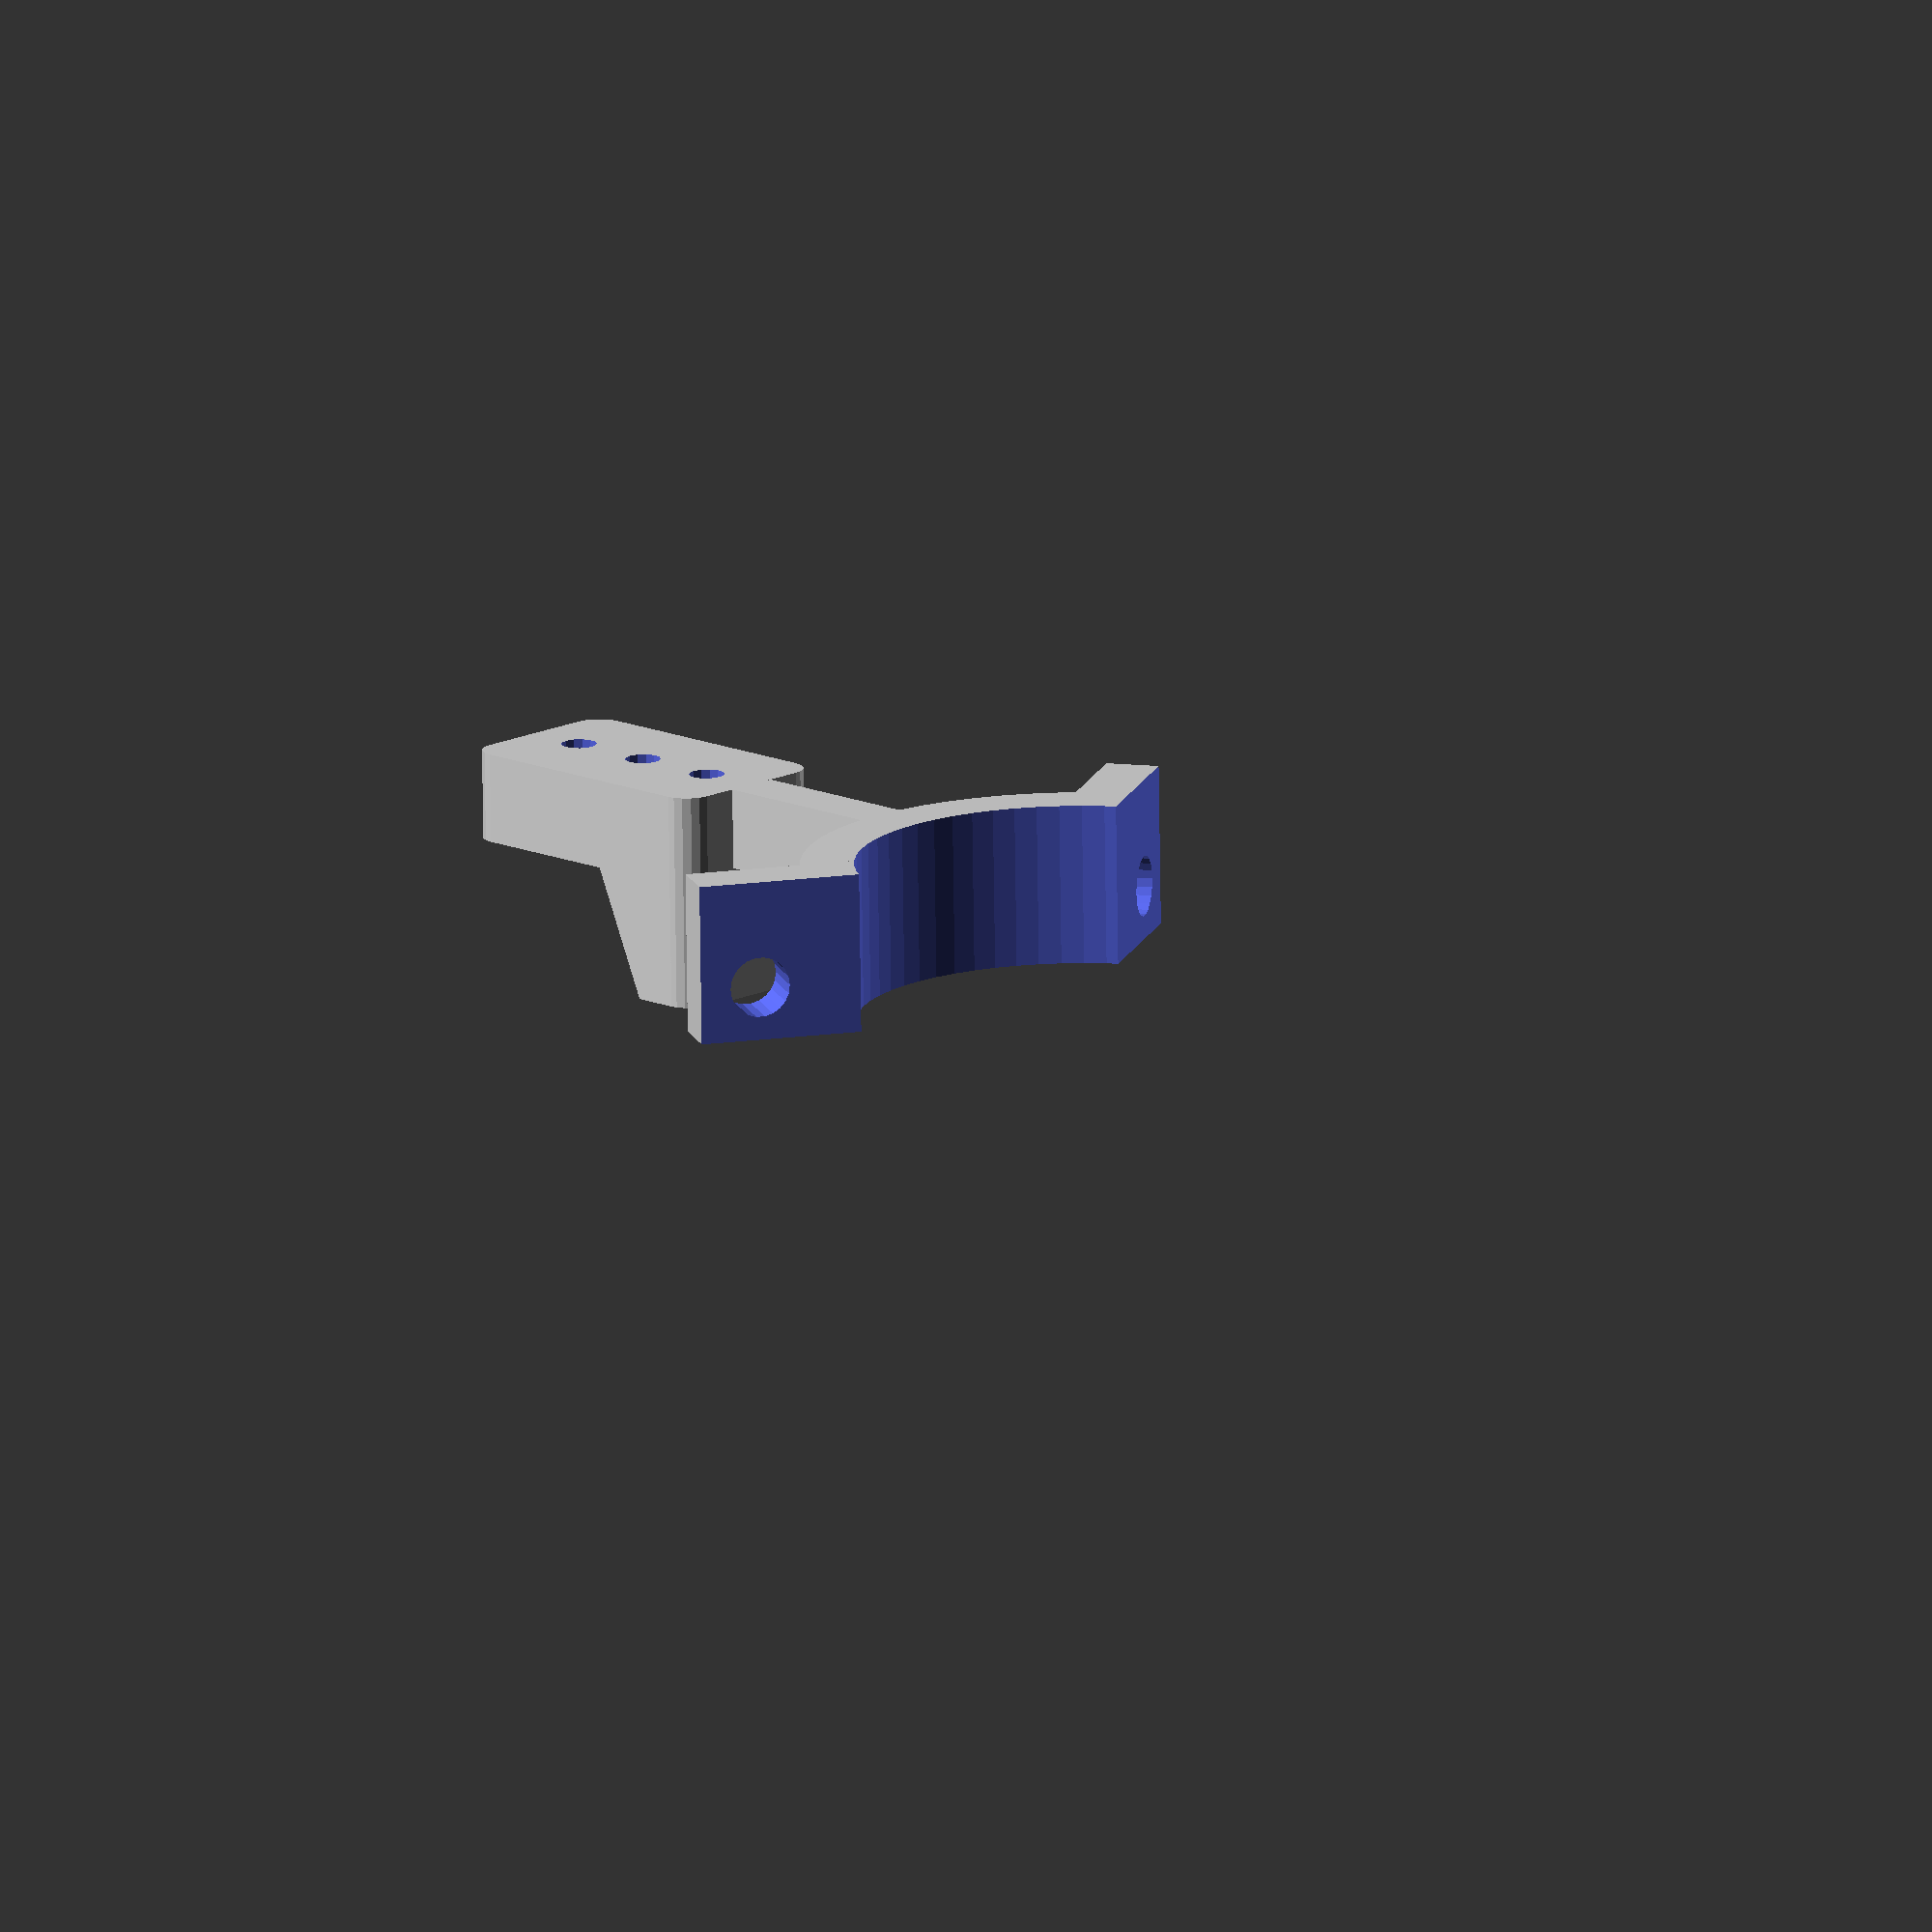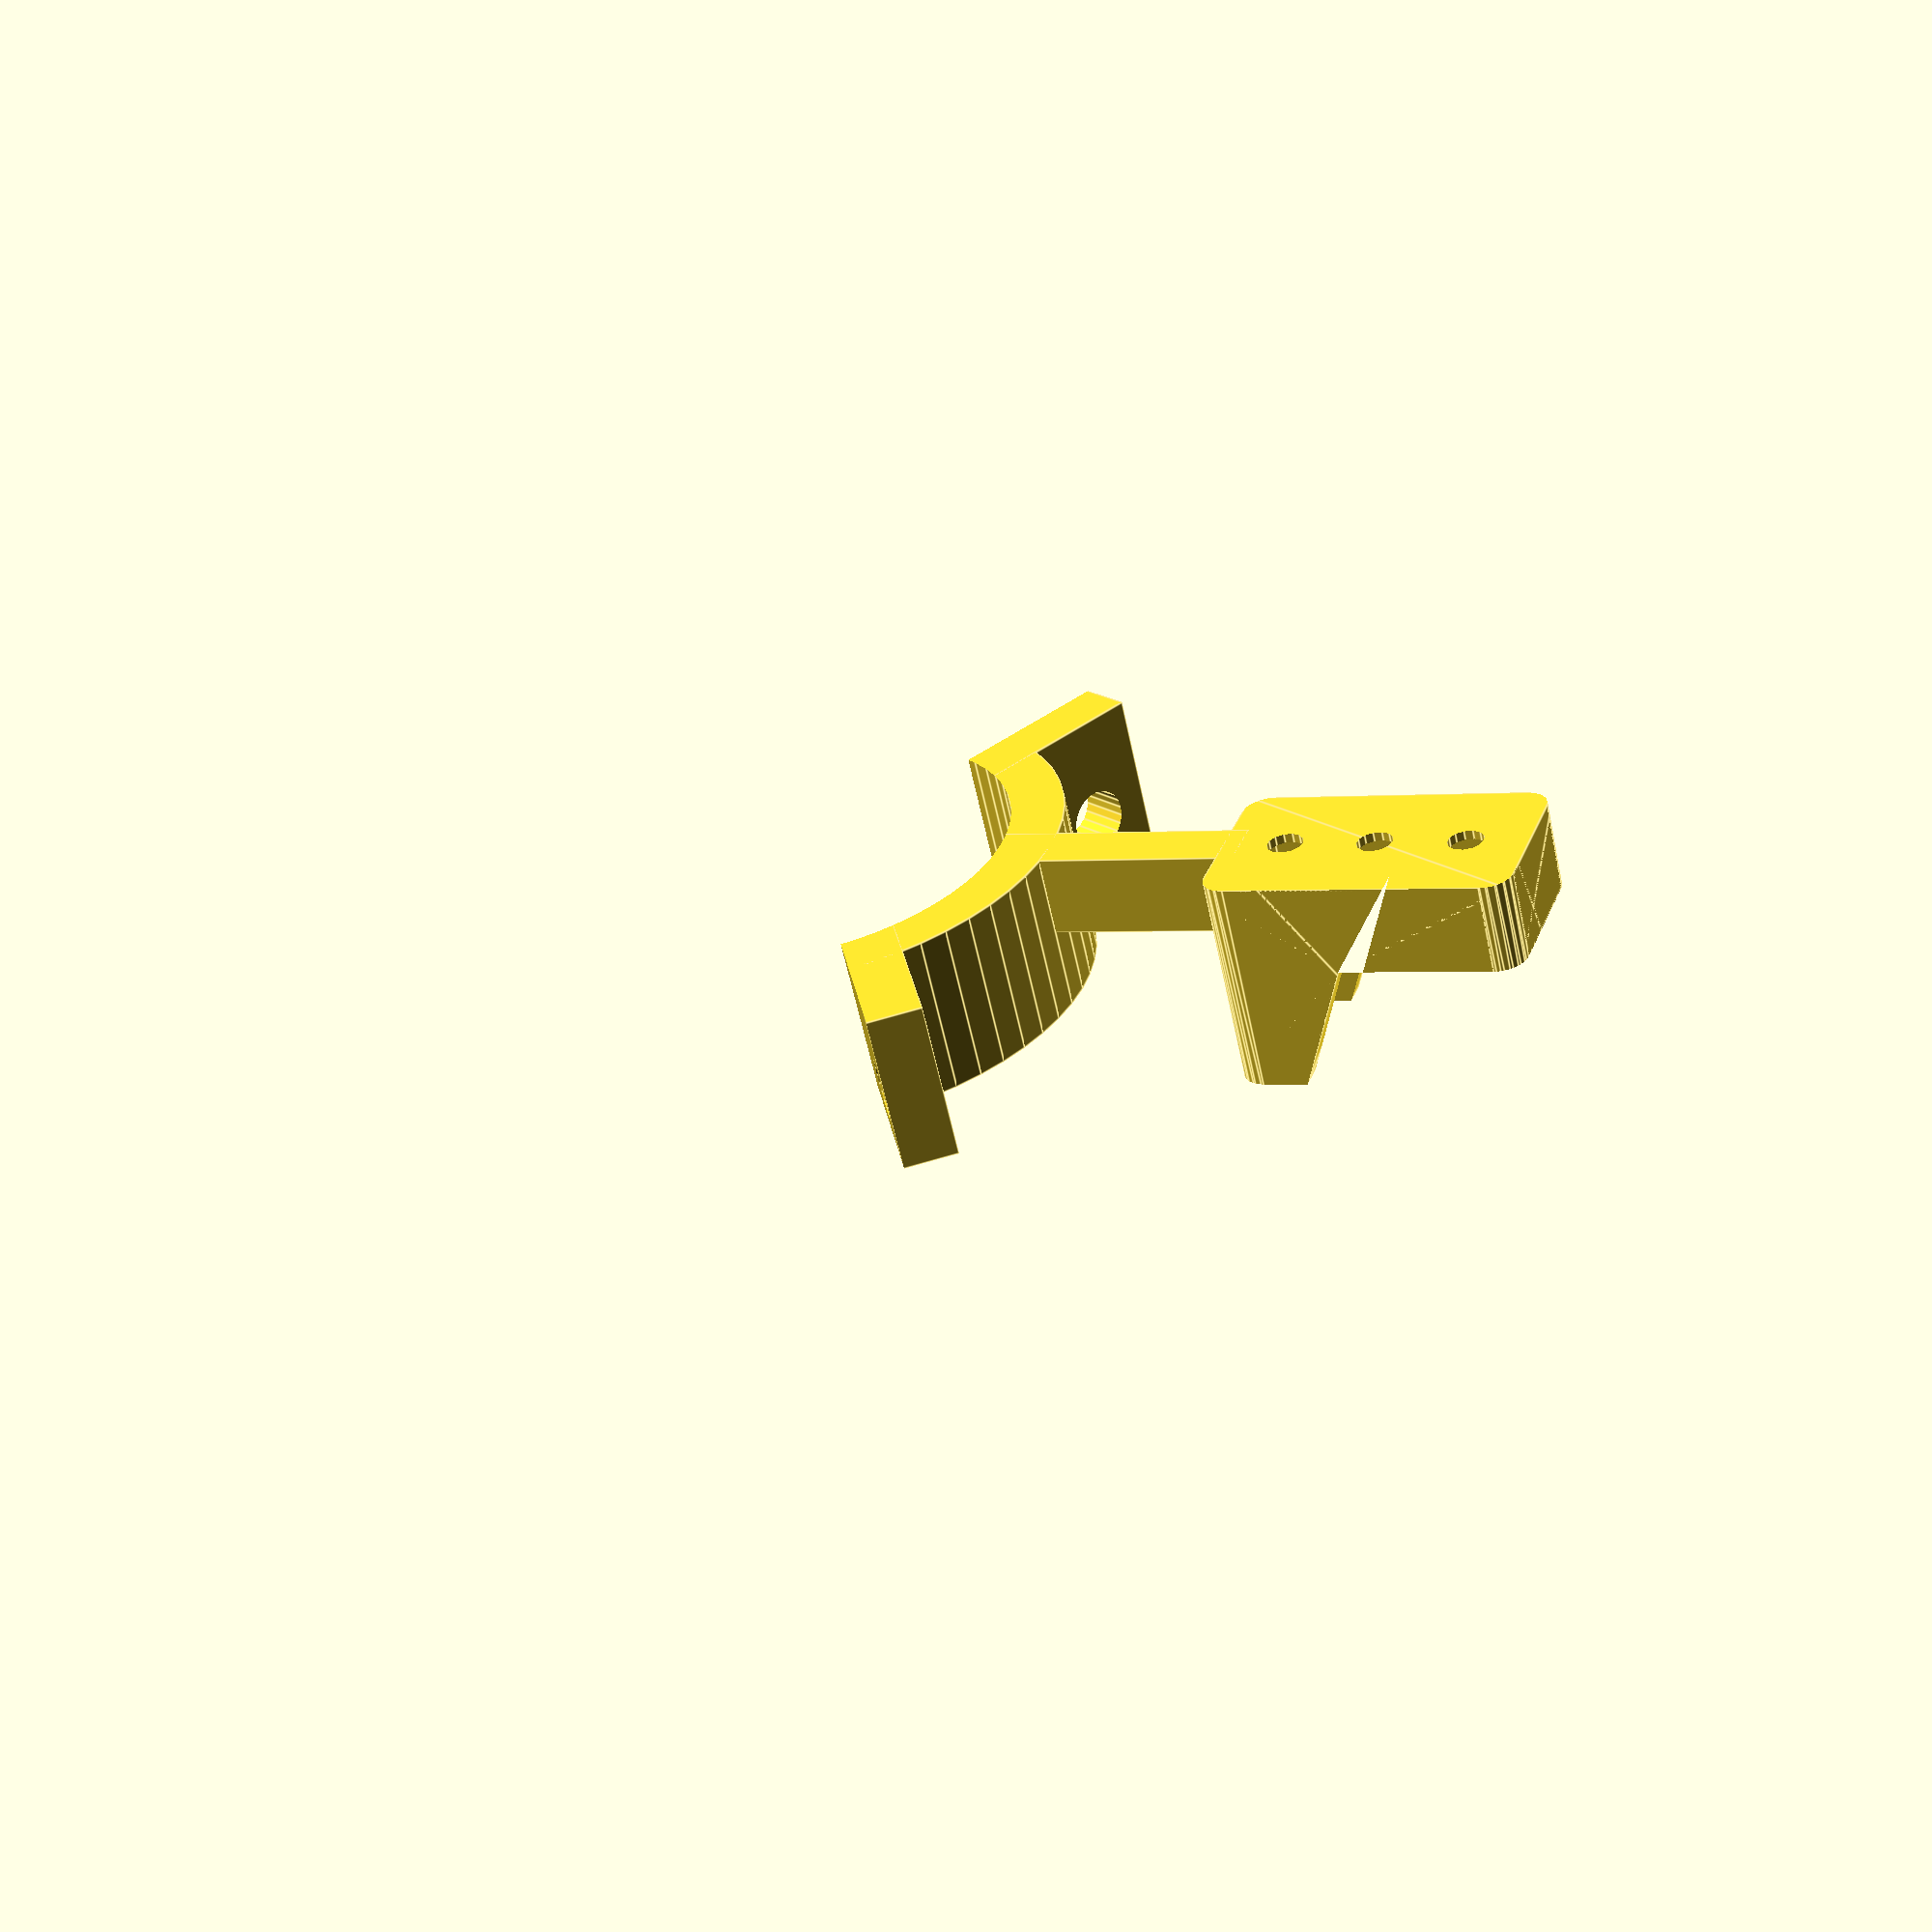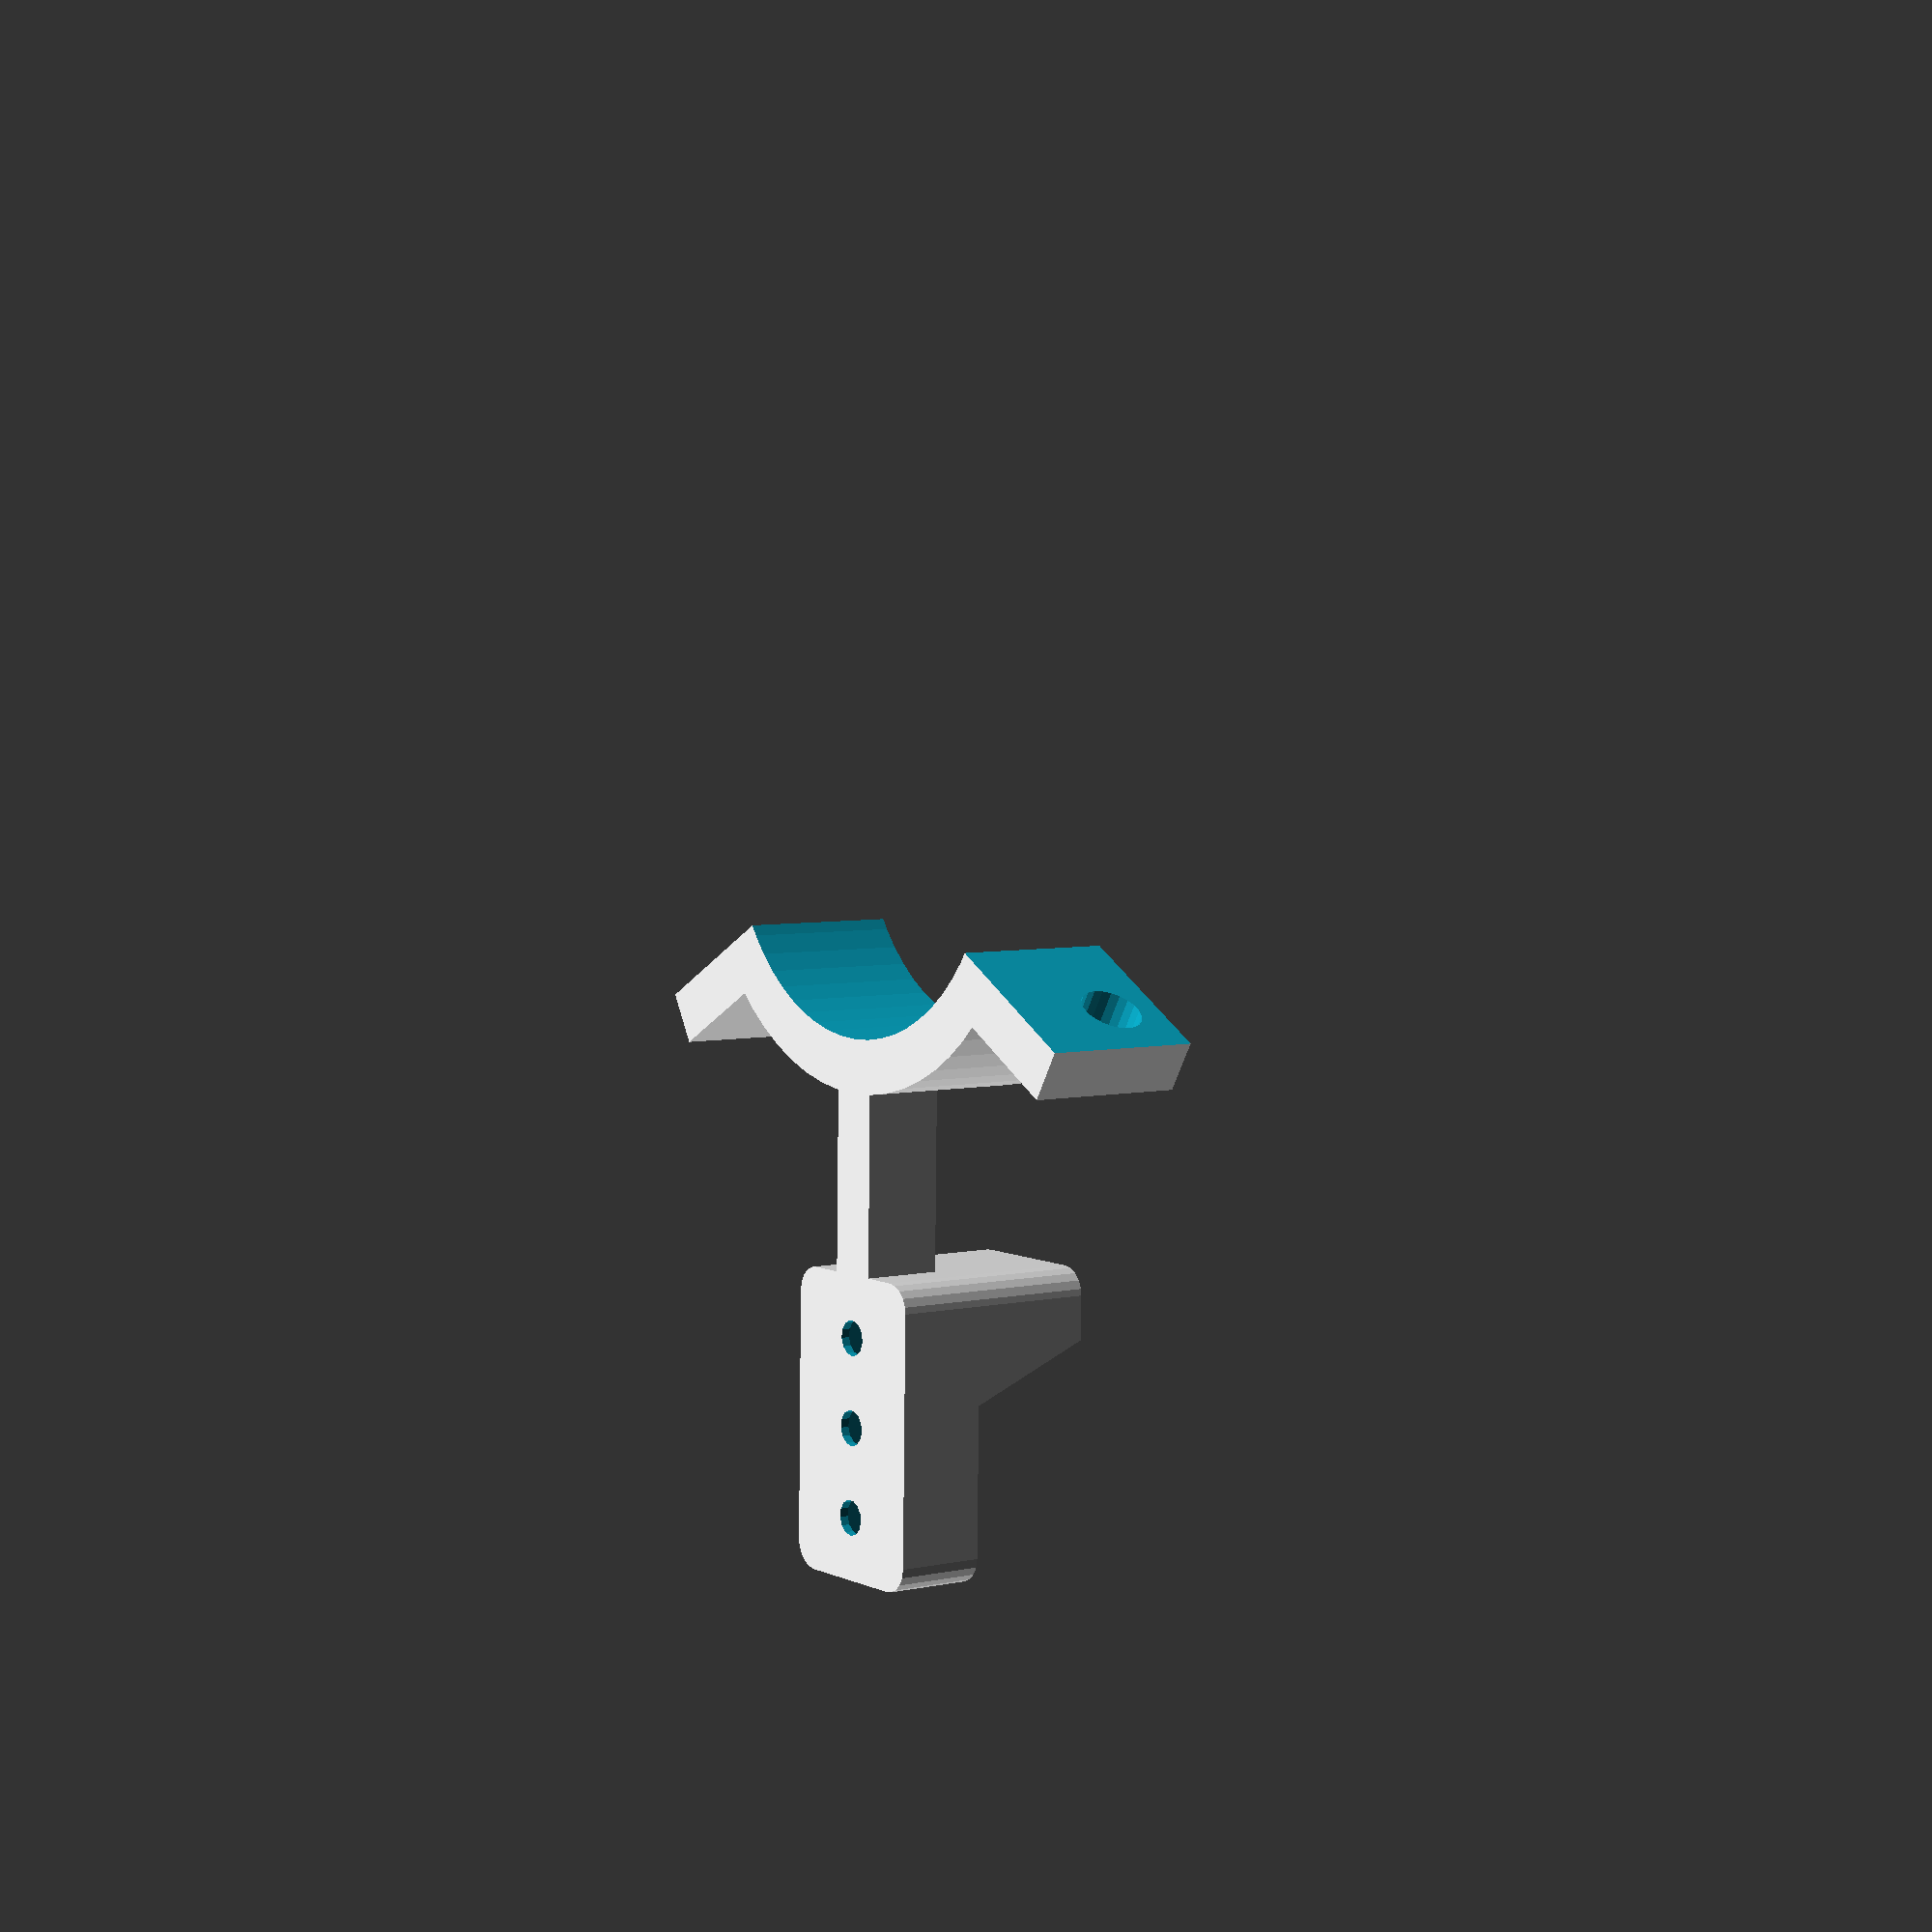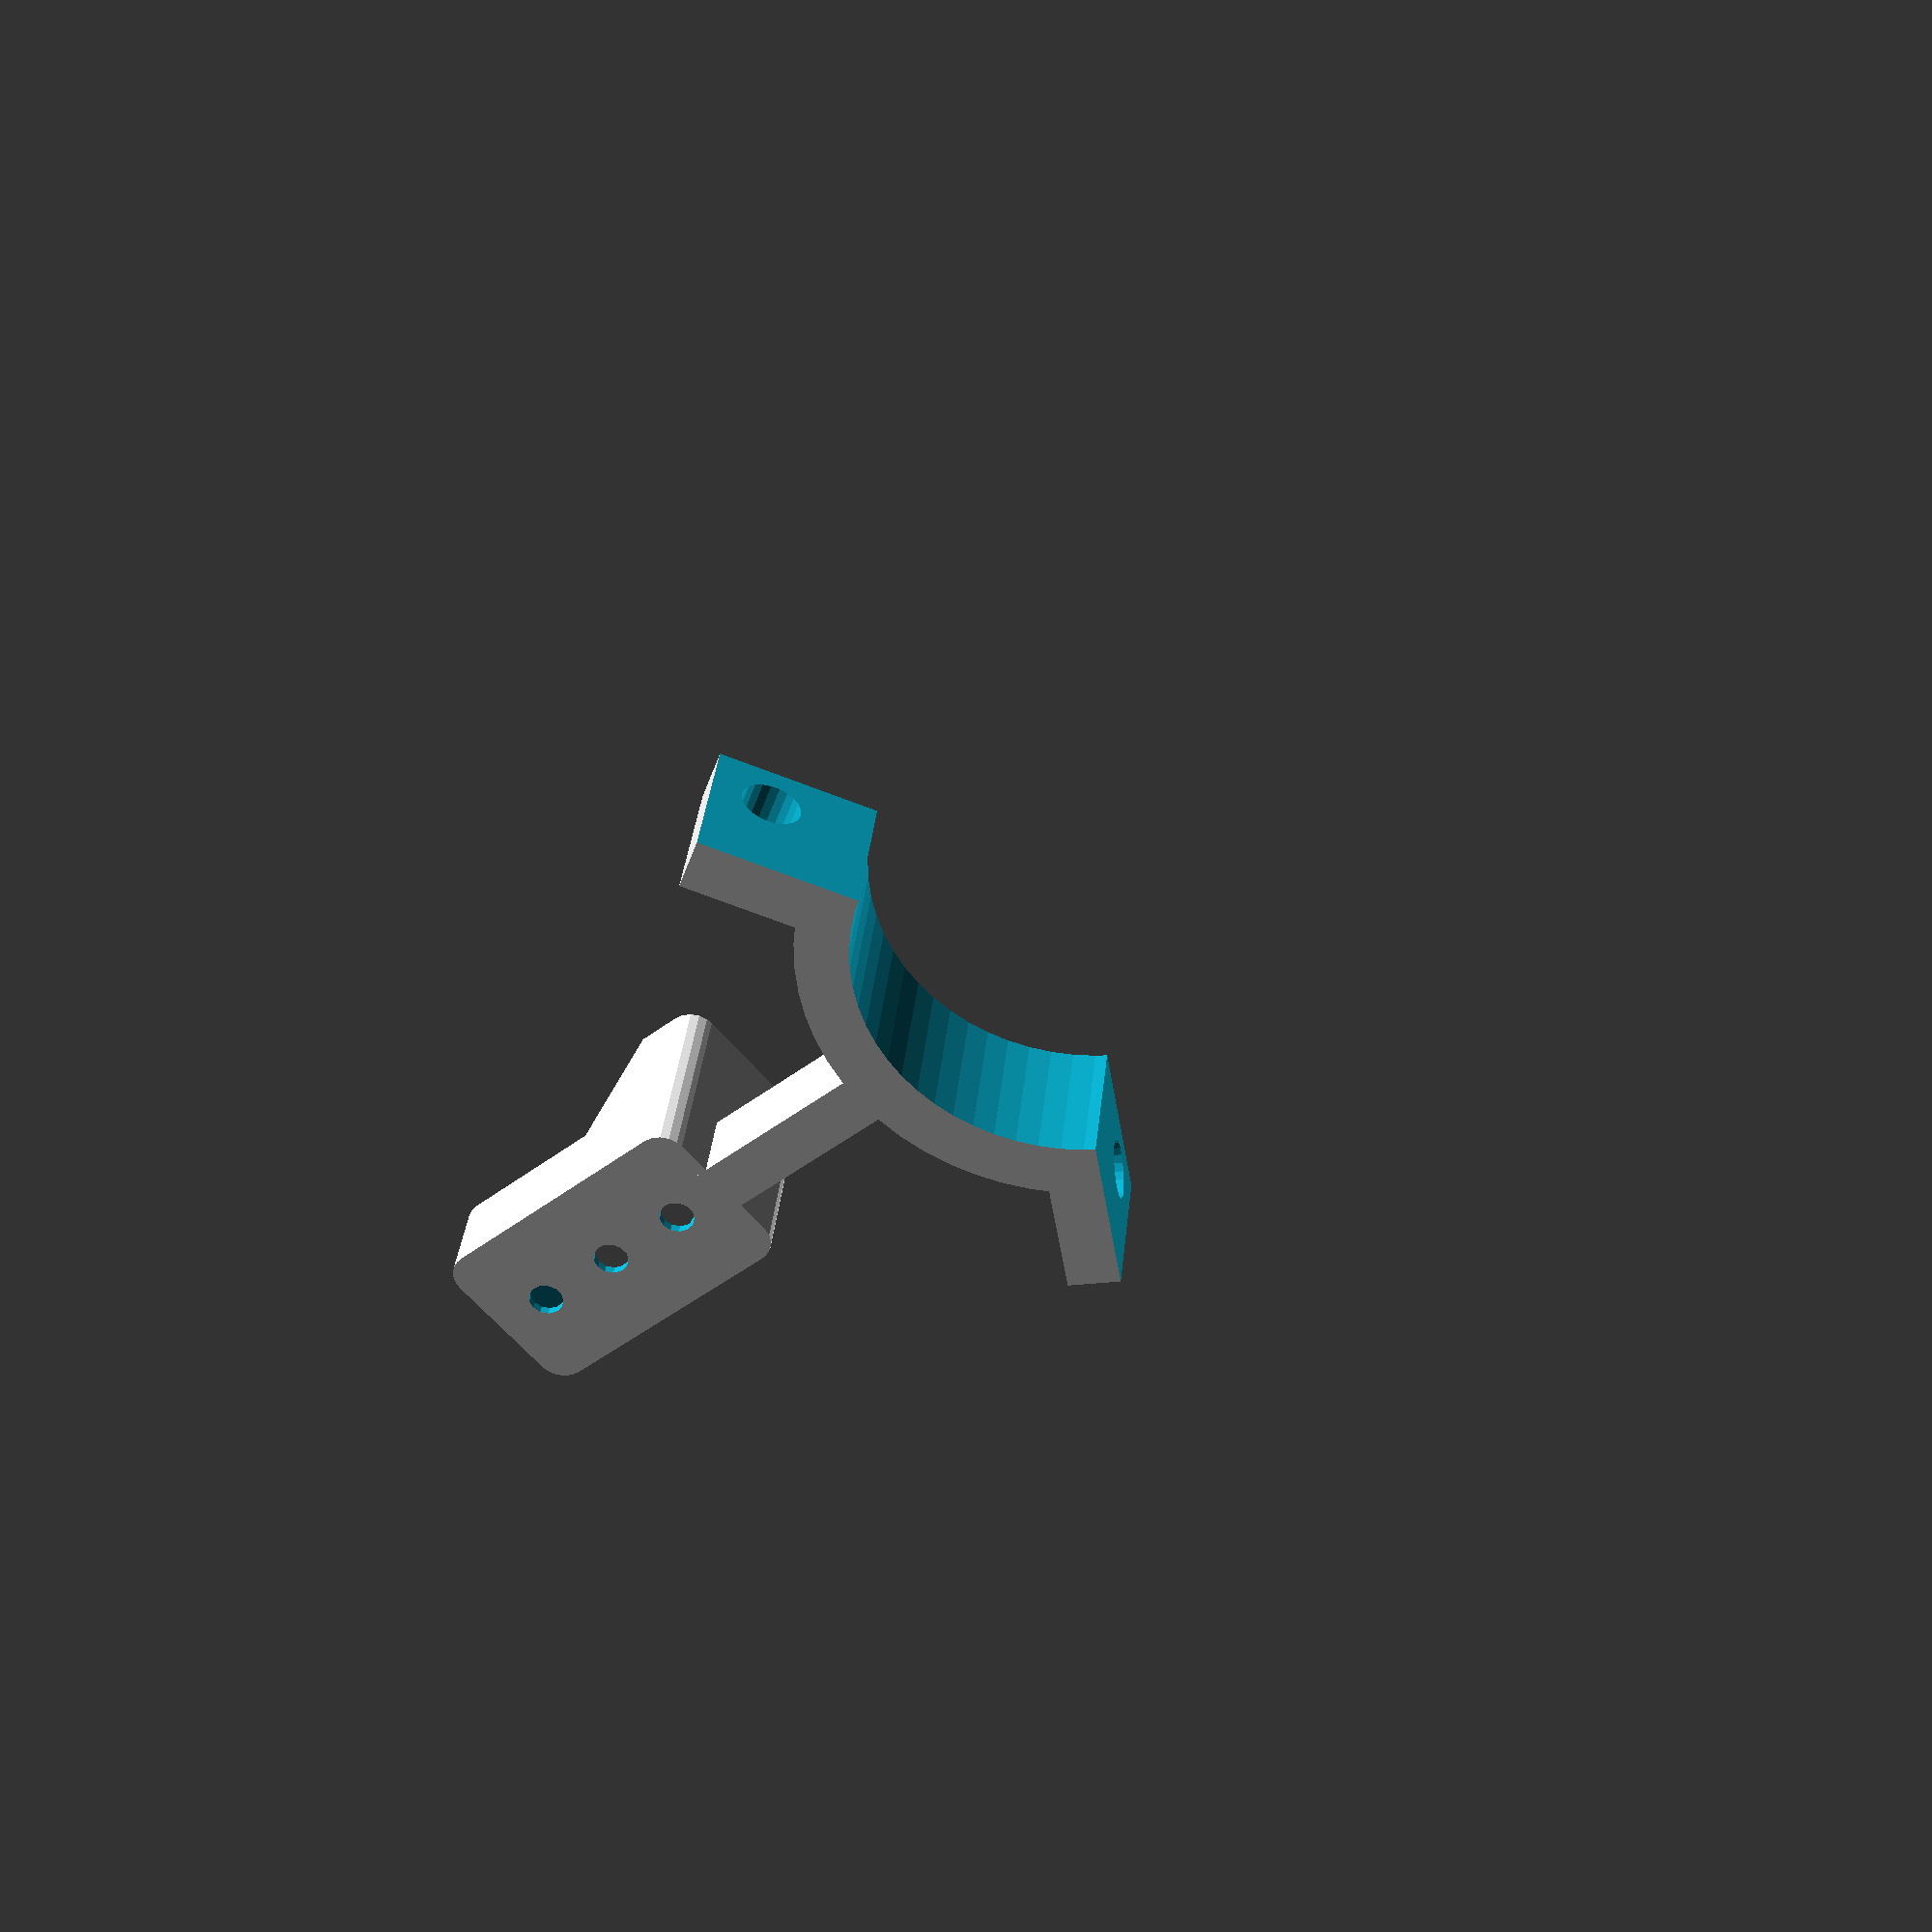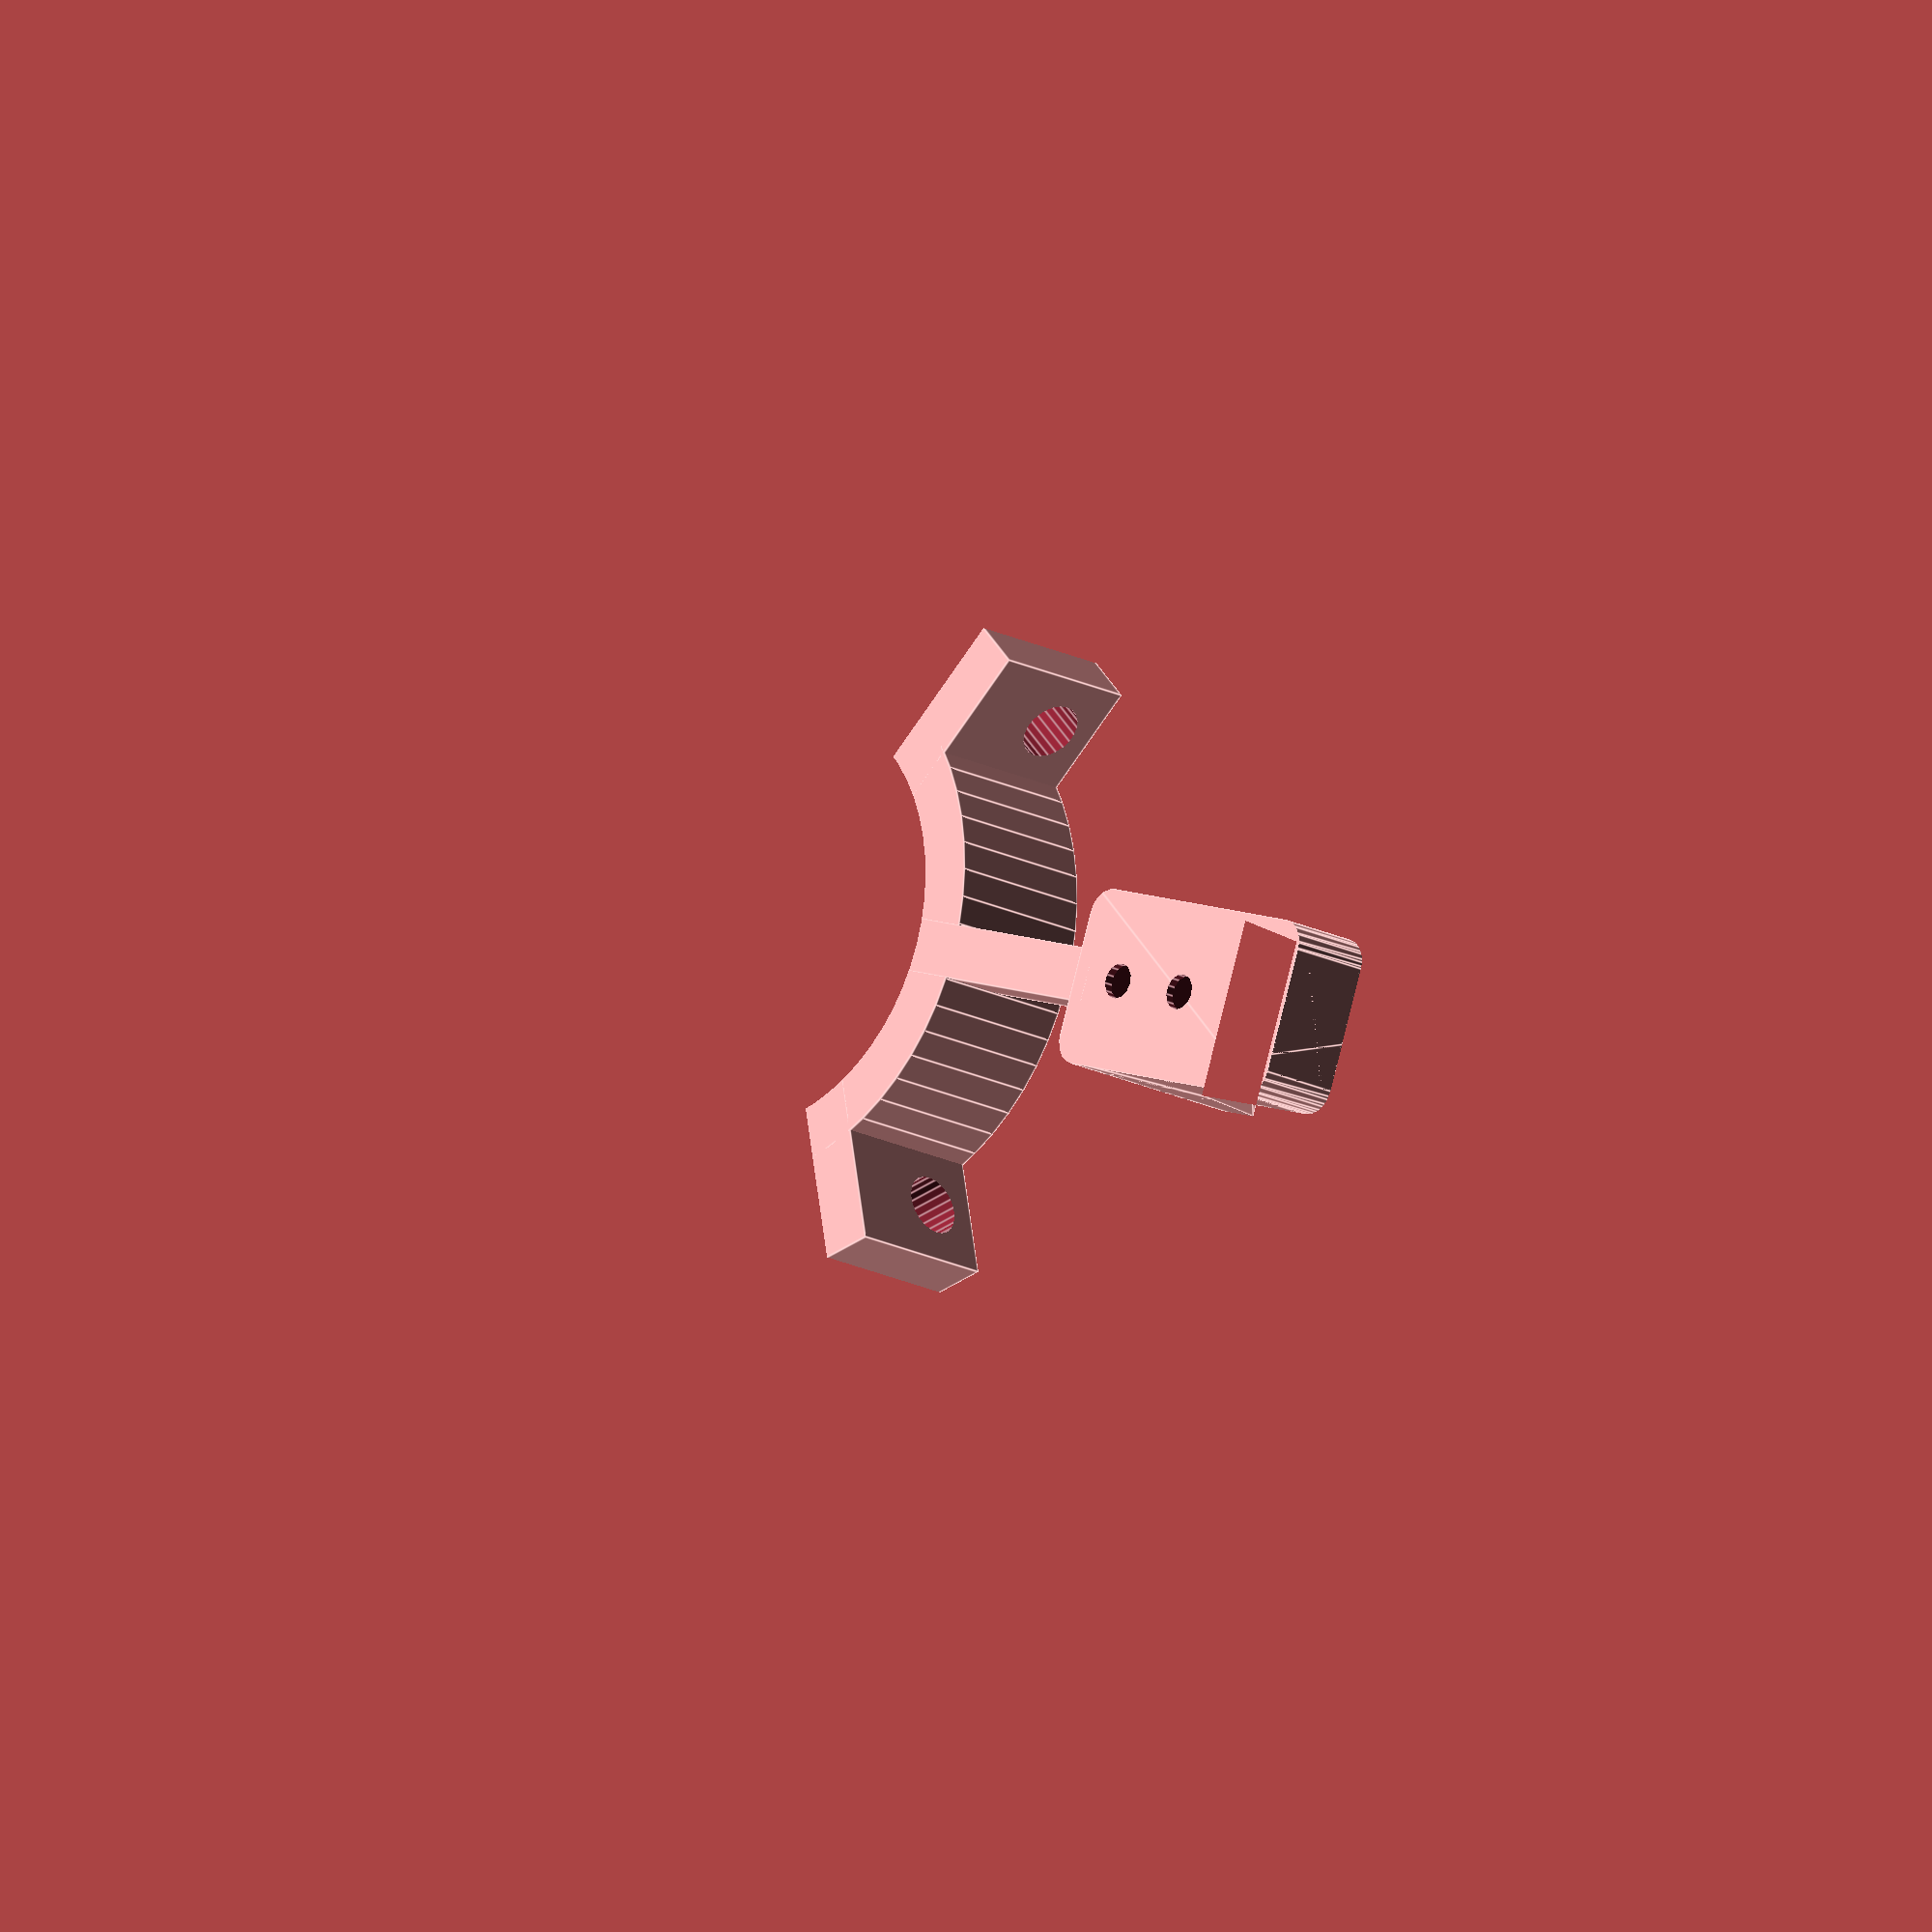
<openscad>
$fa = 6; // minimum angle, default 12deg
$fs = 0.5; // minimum size default 2 mm

onlyOne = true;

dHousing = 24;
thickness = 3;
dScrew = 3.4;  // M3
gap = 1.2;
h0 = 9;

armLength = 25;
armWidth = 3;

switchLength = 14;
switchWidth = 6+1;
switchHeight = 7;
switchHoleDiam = 2;
switchHoleSpace = 5;

holderWalls = 1.5;
holderLength = switchLength + 2*holderWalls;
holderWidth = switchWidth + 2*holderWalls;
holderShoulderHeight = switchHeight + 5;
holderShoulderLength = 7;

R = dHousing/2 + thickness + 1.8*dScrew;
r = dHousing/2 + thickness + 0.8*dScrew;

module switch_holder() {
    union() {
        // holder arm
        translate([ 0, -armWidth/2, 0 ]) 
            cube([ armLength+1, armWidth, h0/2 ]);
        
        // holder itself
        translate([ armLength, 0, 0 ]) 
        intersection() {
            difference() {
                union() {
                    translate([ 0, holderWidth/2, 0 ]) 
                    rotate([ 90, 0, 0 ])
                        linear_extrude(height = holderWidth)
                            polygon(points = [[ 0, 0 ], 
                                [ holderLength, 0], 
                                [ holderLength, 5 ],
                                [ holderShoulderLength, 5 ], 
                                [ 4, holderShoulderHeight ], 
                                [ 0, holderShoulderHeight ]]);
                    
                }
                
                union() {
                    translate([ holderWalls, -switchWidth/2, 0.5 ]) 
                        cube([ switchLength, switchWidth, switchHeight*2 ]);
                    translate([ holderLength/2, 0, -1 ]) 
                        cylinder(h=3, d=switchHoleDiam);
                    translate([ holderLength/2-switchHoleSpace, 0, -1 ]) 
                        cylinder(h=3, d=switchHoleDiam);
                    translate([ holderLength/2+switchHoleSpace, 0, -1 ]) 
                        cylinder(h=3, d=switchHoleDiam);
                }
            }
            
            translate([ holderWalls, -switchWidth/2, -2*holderWalls ]) 
                linear_extrude(height = switchHeight*3)            
                    offset(r=holderWalls)
                        square([ switchLength, switchWidth ]);

        }
    }
}


module screw_join_add() {
    
    translate([ 0, -thickness-gap/2, 0 ]) 
        cube([ R, 2*thickness+gap, h0 ]);
    
}

module screw_join_remove() {
    translate([ 0, -gap/2, -h0 ]) cube([ R+1, gap, 3*h0 ]);
    rotate([ 90, 0, 0 ]) 
        translate([ r, 2*h0/3, -2*thickness ]) 
        cylinder(h=4*thickness, d=dScrew);
}

module laser_attachment() {
    difference() {

        union() {
            cylinder(h=h0, d=dHousing+2*thickness);
            rotate([ 0, 0, +120 ]) switch_holder();
            rotate([ 0, 0,  0.0 ]) switch_holder();
            rotate([ 0, 0, -120 ]) switch_holder();
            rotate([ 0, 0, +60 ]) screw_join_add();
            rotate([ 0, 0, 180 ]) screw_join_add();
            rotate([ 0, 0, -60 ]) screw_join_add();         
        }

        union() {
            translate([0, 0, -h0]) cylinder(h=h0*3, d=dHousing);
            rotate([ 0, 0, +60 ]) screw_join_remove();
            rotate([ 0, 0, 180 ]) screw_join_remove();
            rotate([ 0, 0, -60 ]) screw_join_remove();

            if (onlyOne) {
                rotate([ 0, 0, +60 ]) translate([ -100, 0, -1]) 
                    cube([ 200, 100, 100 ]);
                rotate([ 0, 0, +120 ]) translate([ -100, 0, -1]) 
                    cube([ 200, 100, 100 ]);
            }
        }
    }
}

module cage_disk() {
    
    translate([0, 0, switchHeight]) 
    color([ 0.5,0.5,0, 0.2])
    union() {
        difference() {
            cylinder(h=1, 
                r=armLength+holderLength);
        
            union() {
                translate([0, 0, -1])
                    cylinder(h=3, 
                        r=armLength+gap+holderShoulderLength);
                
                x = armLength+holderShoulderLength
                    +(holderLength-holderShoulderLength)/2;
                for (a = [1:8]) 
                    rotate([ 0, 0, 45*a ])
                    translate([ x, 0, -1 ]) 
                        cylinder(h=3, d=3);

            }
        }
        
        c = 2;
        x = armLength+holderShoulderLength+gap;
        for (a = [1:24]) 
            rotate([ 0, 0, 15*a ])
            translate([ x, 0, 0 ]) 
                rotate([ 0, 0, 45 ])
                    cube([ c, c, 0.5], center=true);
    }    
}

laser_attachment();

if (!onlyOne)
    cage_disk();

</openscad>
<views>
elev=255.5 azim=135.0 roll=359.2 proj=o view=wireframe
elev=240.9 azim=339.8 roll=347.8 proj=p view=edges
elev=175.6 azim=269.0 roll=306.3 proj=p view=wireframe
elev=145.9 azim=219.7 roll=354.6 proj=p view=solid
elev=197.6 azim=340.4 roll=315.9 proj=o view=edges
</views>
